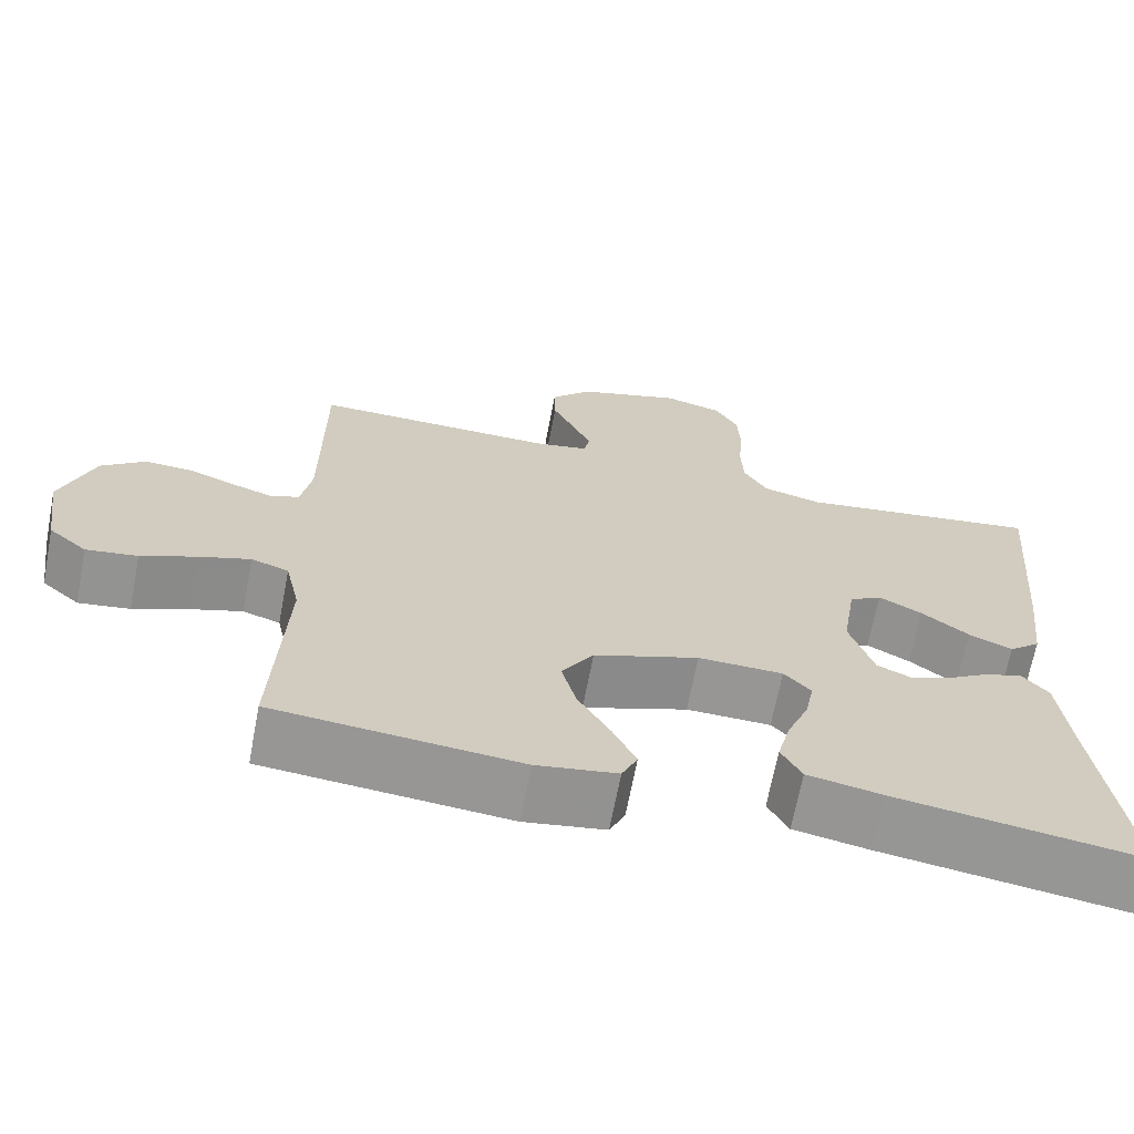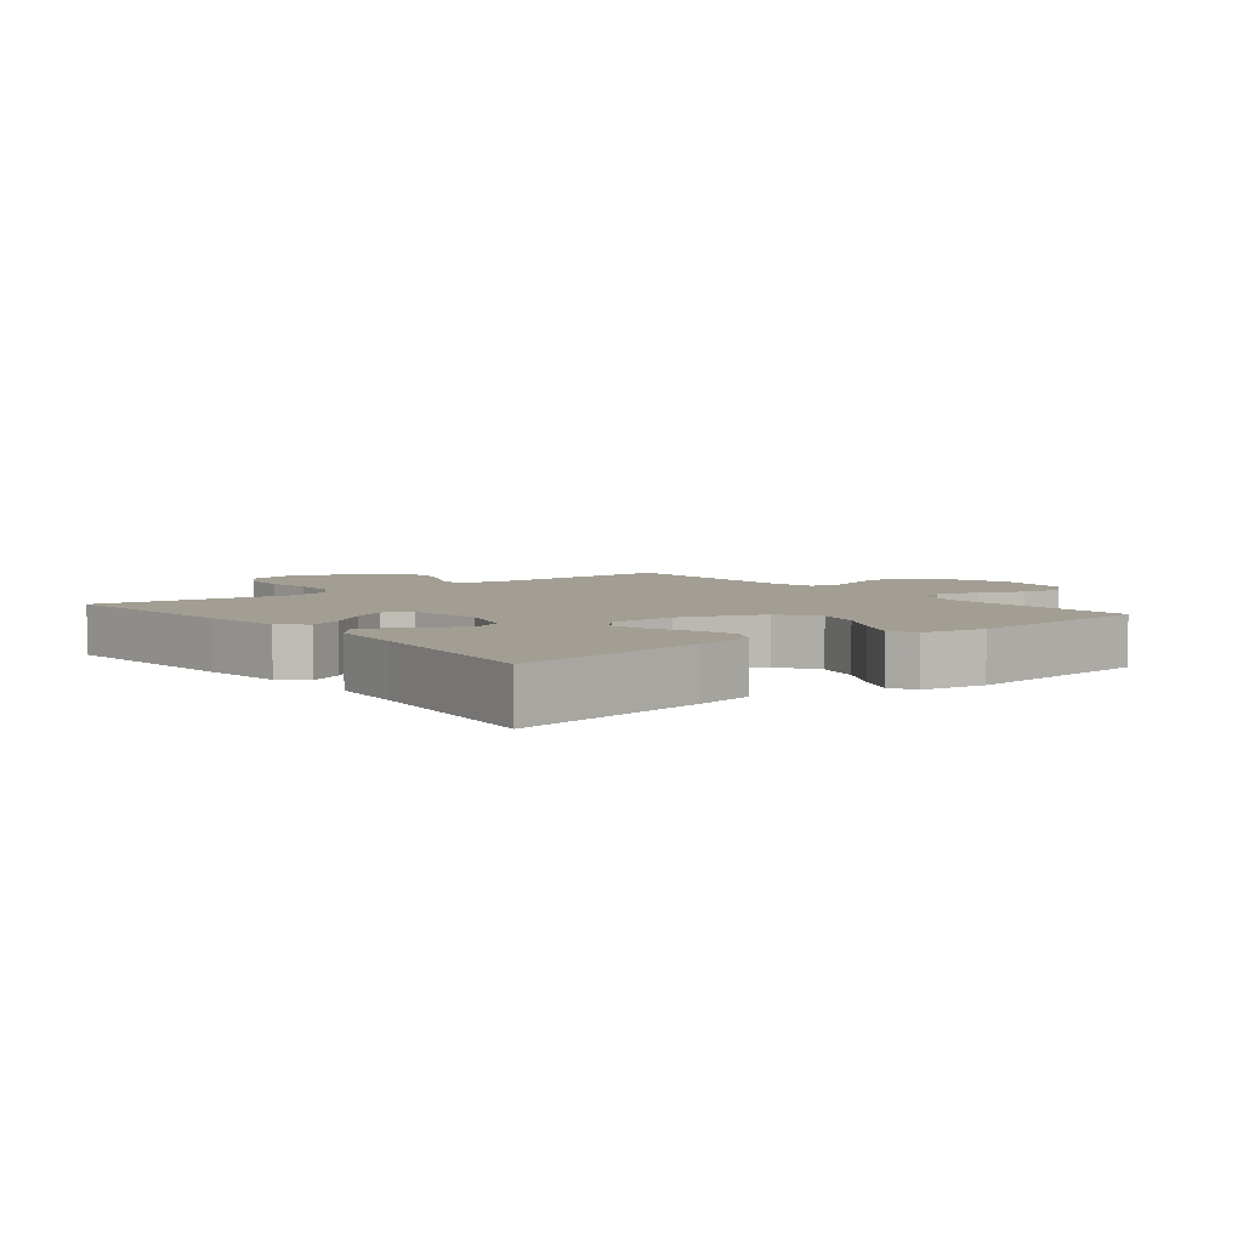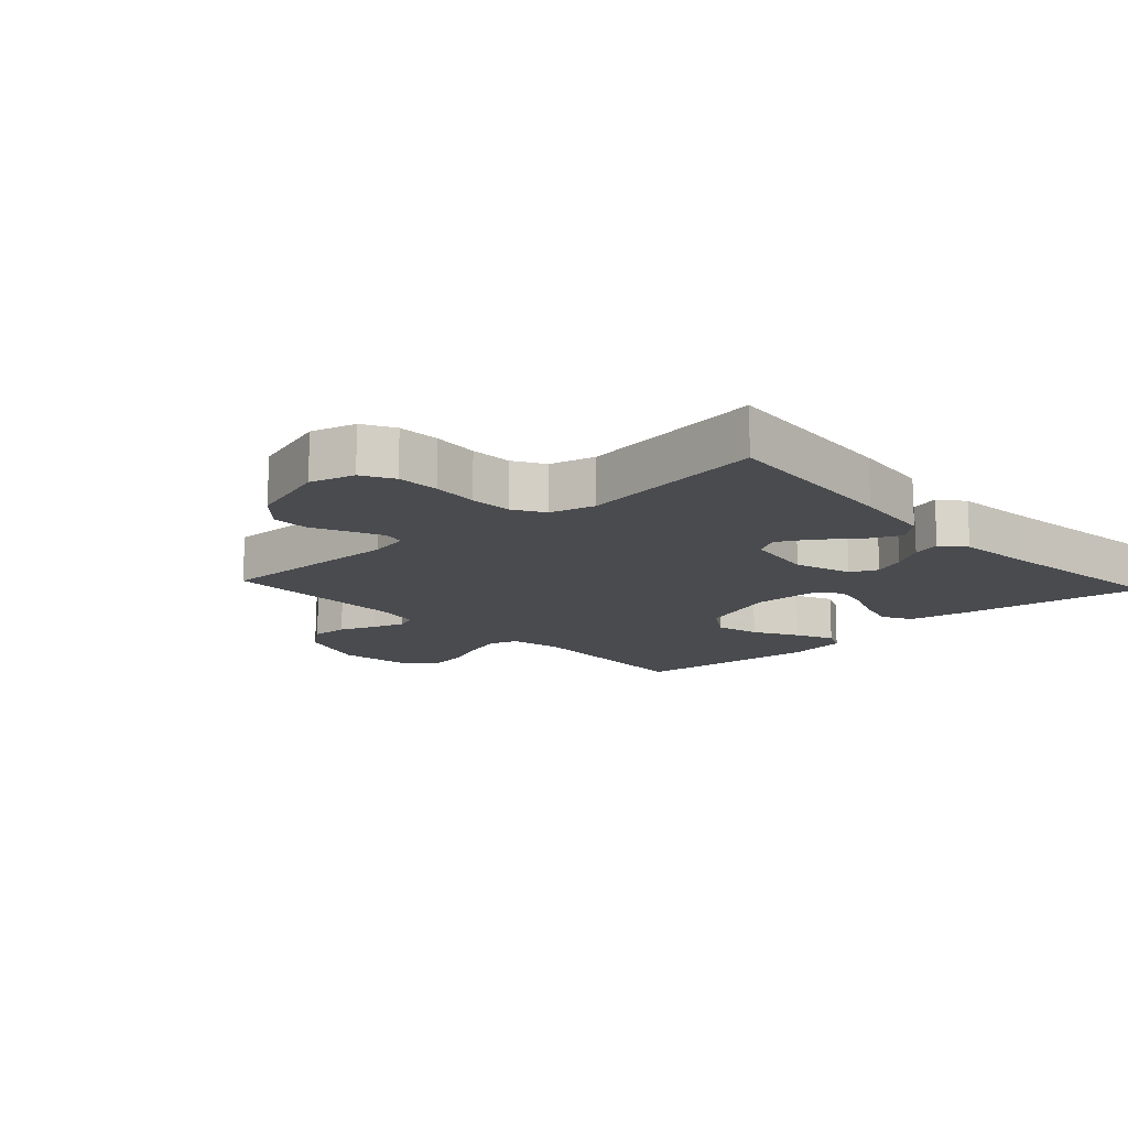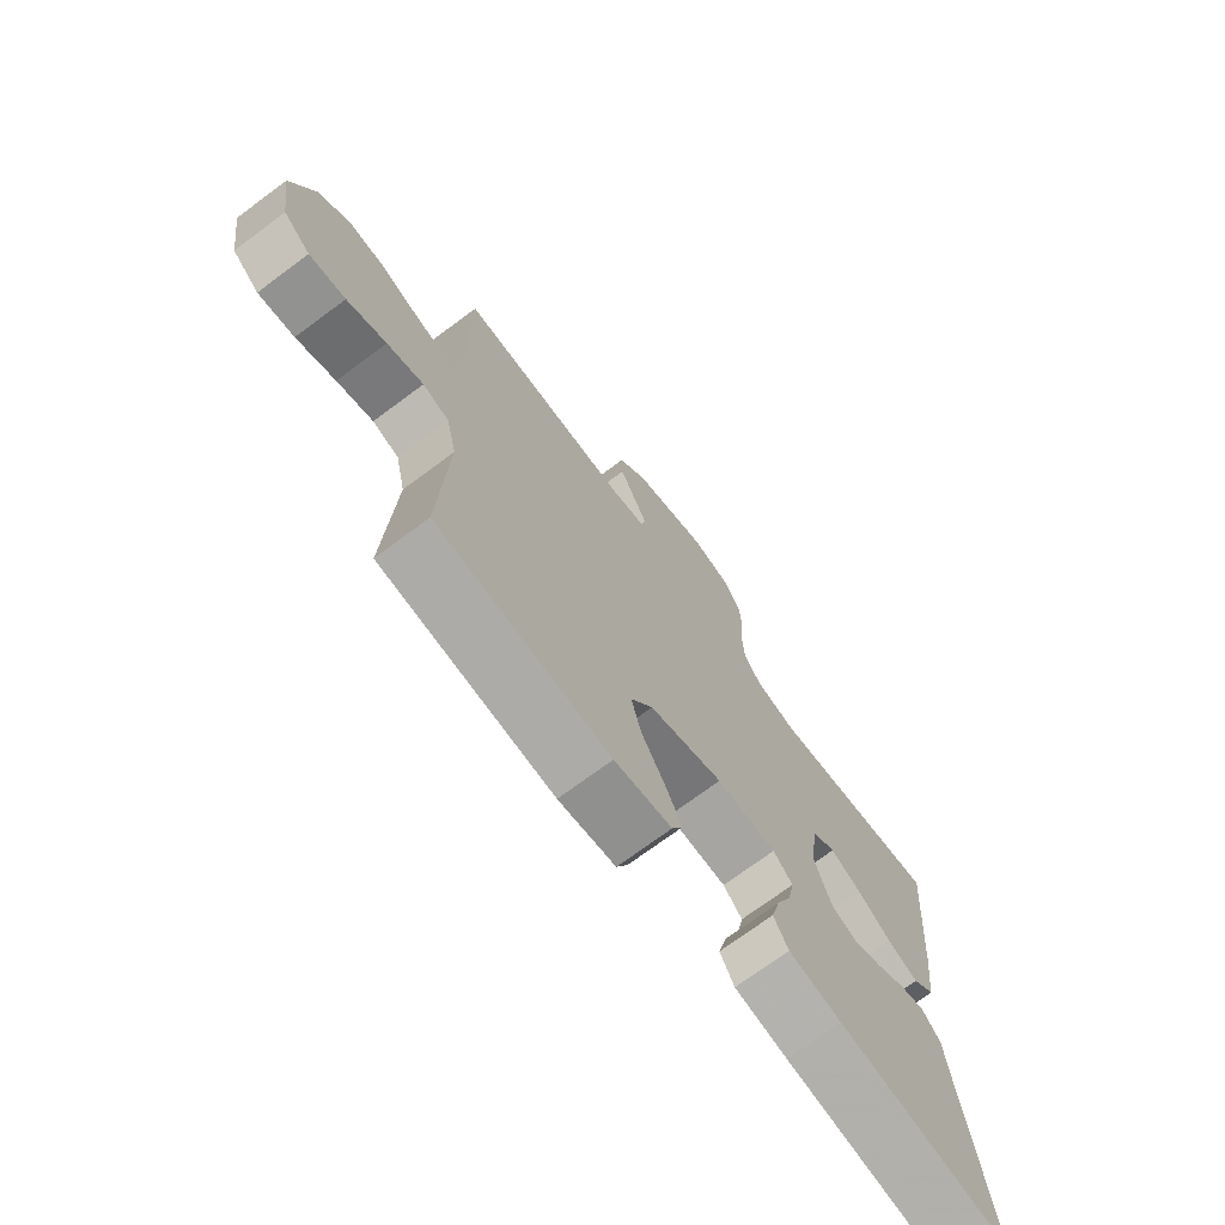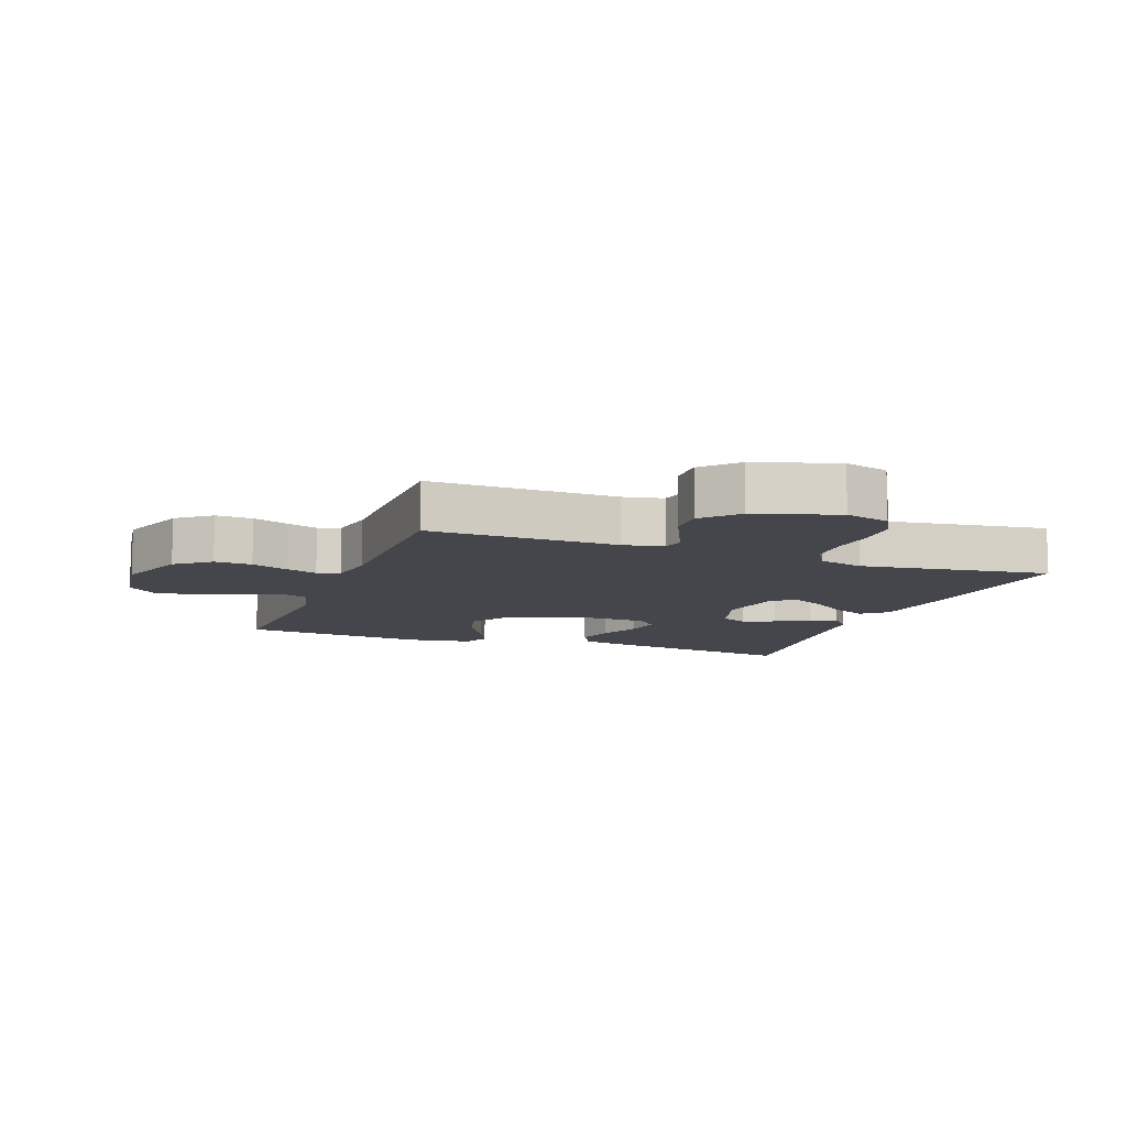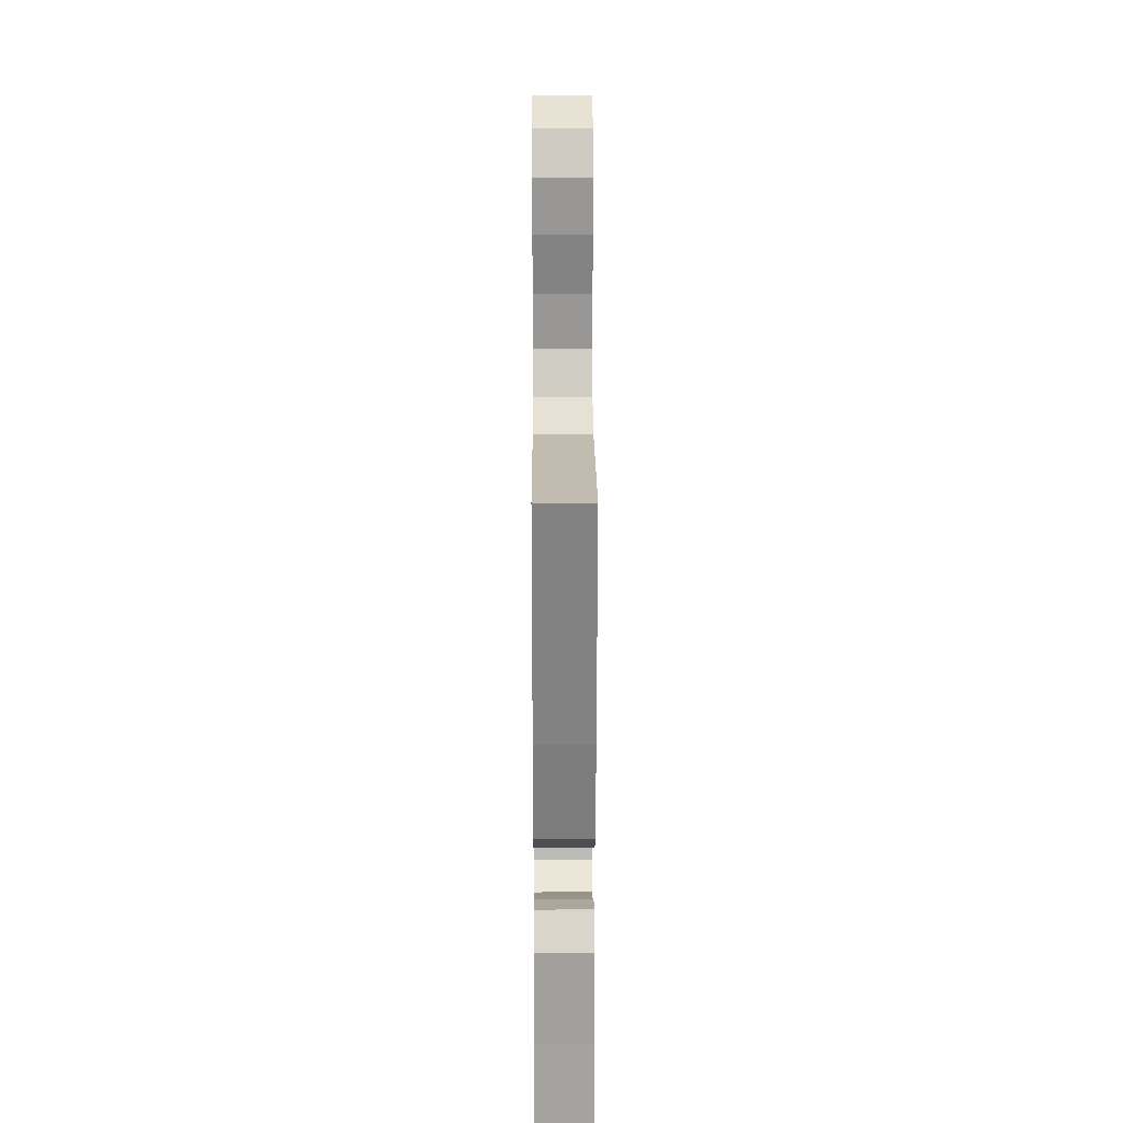
<metadata>
{"format":"obj","ext":"obj","renderer":"f3d","projection":"perspective","resolution":1024,"background":"white","views":[{"elev":-67.7,"azim":-10.8,"up":"+Z"},{"elev":5.1,"azim":141.5,"up":"+Y"},{"elev":-13.8,"azim":42.6,"up":"+Y"},{"elev":-72.5,"azim":-53.4,"up":"+Z"},{"elev":-10.0,"azim":-20.4,"up":"+Y"},{"elev":24.3,"azim":89.7,"up":"+Z"}]}
</metadata>
<code>
v -0.5 0.07 0.5
v -0.2 0.07 0.494
v -0.136 0.07 0.507
v -0.129 0.07 0.542
v -0.152 0.07 0.593
v -0.179 0.07 0.651
v -0.18 0.07 0.71
v -0.13 0.07 0.764
v 0 0.07 0.804
v 0.071 0.07 0.784
v 0.099 0.07 0.734
v 0.102 0.07 0.667
v 0.096 0.07 0.593
v 0.099 0.07 0.526
v 0.128 0.07 0.477
v 0.2 0.07 0.458
v 0.5 0.07 0.5
v 0.474 0.07 0.2
v 0.459 0.07 0.072
v 0.42 0.07 0.038
v 0.367 0.07 0.062
v 0.309 0.07 0.107
v 0.256 0.07 0.136
v 0.216 0.07 0.112
v 0.199 0.07 0
v 0.228 0.07 -0.091
v 0.271 0.07 -0.111
v 0.322 0.07 -0.09
v 0.374 0.07 -0.058
v 0.419 0.07 -0.045
v 0.451 0.07 -0.083
v 0.463 0.07 -0.2
v 0.5 0.07 -0.5
v 0.2 0.07 -0.454
v 0.108 0.07 -0.436
v 0.083 0.07 -0.389
v 0.099 0.07 -0.326
v 0.126 0.07 -0.26
v 0.137 0.07 -0.203
v 0.104 0.07 -0.167
v 0 0.07 -0.164
v -0.129 0.07 -0.21
v -0.168 0.07 -0.272
v -0.15 0.07 -0.341
v -0.11 0.07 -0.411
v -0.082 0.07 -0.471
v -0.101 0.07 -0.513
v -0.2 0.07 -0.529
v -0.5 0.07 -0.5
v -0.486 0.07 -0.2
v -0.504 0.07 -0.118
v -0.55 0.07 -0.102
v -0.613 0.07 -0.123
v -0.681 0.07 -0.152
v -0.744 0.07 -0.161
v -0.791 0.07 -0.12
v -0.809 0.07 0
v -0.769 0.07 0.114
v -0.715 0.07 0.157
v -0.656 0.07 0.154
v -0.598 0.07 0.131
v -0.548 0.07 0.114
v -0.513 0.07 0.128
v -0.5 0.07 0.2
v -0.5 0 0.5
v -0.2 0 0.494
v -0.136 0 0.507
v -0.129 0 0.542
v -0.152 0 0.593
v -0.179 0 0.651
v -0.18 0 0.71
v -0.13 0 0.764
v 0 0 0.804
v 0.071 0 0.784
v 0.099 0 0.734
v 0.102 0 0.667
v 0.096 0 0.593
v 0.099 0 0.526
v 0.128 0 0.477
v 0.2 0 0.458
v 0.5 0 0.5
v 0.474 0 0.2
v 0.459 0 0.072
v 0.42 0 0.038
v 0.367 0 0.062
v 0.309 0 0.107
v 0.256 0 0.136
v 0.216 0 0.112
v 0.199 0 0
v 0.228 0 -0.091
v 0.271 0 -0.111
v 0.322 0 -0.09
v 0.374 0 -0.058
v 0.419 0 -0.045
v 0.451 0 -0.083
v 0.463 0 -0.2
v 0.5 0 -0.5
v 0.2 0 -0.454
v 0.108 0 -0.436
v 0.083 0 -0.389
v 0.099 0 -0.326
v 0.126 0 -0.26
v 0.137 0 -0.203
v 0.104 0 -0.167
v 0 0 -0.164
v -0.129 0 -0.21
v -0.168 0 -0.272
v -0.15 0 -0.341
v -0.11 0 -0.411
v -0.082 0 -0.471
v -0.101 0 -0.513
v -0.2 0 -0.529
v -0.5 0 -0.5
v -0.486 0 -0.2
v -0.504 0 -0.118
v -0.55 0 -0.102
v -0.613 0 -0.123
v -0.681 0 -0.152
v -0.744 0 -0.161
v -0.791 0 -0.12
v -0.809 0 0
v -0.769 0 0.114
v -0.715 0 0.157
v -0.656 0 0.154
v -0.598 0 0.131
v -0.548 0 0.114
v -0.513 0 0.128
v -0.5 0 0.2
f 59 60 61
f 58 59 61
f 57 58 61
f 56 57 61
f 55 56 61
f 54 55 61
f 53 54 61
f 52 53 61 62
f 51 52 62 63
f 48 49 50
f 47 48 50
f 46 47 50
f 45 46 50
f 44 45 50
f 51 63 64
f 50 51 64
f 44 50 64
f 43 44 64
f 36 37 38
f 35 36 38
f 34 35 38
f 33 34 38
f 32 33 38
f 31 32 38
f 30 31 38
f 29 30 38
f 28 29 38
f 27 28 38 39
f 26 27 39 40
f 20 21 22
f 19 20 22
f 18 19 22
f 17 18 22
f 16 17 22
f 15 16 22 23
f 14 15 23 24
f 11 12 13
f 10 11 13
f 9 10 13
f 8 9 13
f 7 8 13
f 6 7 13
f 5 6 13
f 4 5 13 14
f 14 24 25
f 4 14 25
f 3 4 25
f 64 1 2
f 43 64 2
f 42 43 2
f 26 40 41
f 25 26 41
f 25 41 42
f 3 25 42
f 2 3 42
f 125 124 123
f 125 123 122
f 125 122 121
f 125 121 120
f 125 120 119
f 125 119 118
f 125 118 117
f 126 125 117 116
f 127 126 116 115
f 114 113 112
f 114 112 111
f 114 111 110
f 114 110 109
f 114 109 108
f 128 127 115
f 128 115 114
f 128 114 108
f 128 108 107
f 102 101 100
f 102 100 99
f 102 99 98
f 102 98 97
f 102 97 96
f 102 96 95
f 102 95 94
f 102 94 93
f 102 93 92
f 103 102 92 91
f 104 103 91 90
f 86 85 84
f 86 84 83
f 86 83 82
f 86 82 81
f 86 81 80
f 87 86 80 79
f 88 87 79 78
f 77 76 75
f 77 75 74
f 77 74 73
f 77 73 72
f 77 72 71
f 77 71 70
f 77 70 69
f 78 77 69 68
f 89 88 78
f 89 78 68
f 89 68 67
f 66 65 128
f 66 128 107
f 66 107 106
f 105 104 90
f 105 90 89
f 106 105 89
f 106 89 67
f 106 67 66
f 1 65 66 2
f 2 66 67 3
f 3 67 68 4
f 4 68 69 5
f 5 69 70 6
f 6 70 71 7
f 7 71 72 8
f 8 72 73 9
f 9 73 74 10
f 10 74 75 11
f 11 75 76 12
f 12 76 77 13
f 13 77 78 14
f 14 78 79 15
f 15 79 80 16
f 16 80 81 17
f 17 81 82 18
f 18 82 83 19
f 19 83 84 20
f 20 84 85 21
f 21 85 86 22
f 22 86 87 23
f 23 87 88 24
f 24 88 89 25
f 25 89 90 26
f 26 90 91 27
f 27 91 92 28
f 28 92 93 29
f 29 93 94 30
f 30 94 95 31
f 31 95 96 32
f 32 96 97 33
f 33 97 98 34
f 34 98 99 35
f 35 99 100 36
f 36 100 101 37
f 37 101 102 38
f 38 102 103 39
f 39 103 104 40
f 40 104 105 41
f 41 105 106 42
f 42 106 107 43
f 43 107 108 44
f 44 108 109 45
f 45 109 110 46
f 46 110 111 47
f 47 111 112 48
f 48 112 113 49
f 49 113 114 50
f 50 114 115 51
f 51 115 116 52
f 52 116 117 53
f 53 117 118 54
f 54 118 119 55
f 55 119 120 56
f 56 120 121 57
f 57 121 122 58
f 58 122 123 59
f 59 123 124 60
f 60 124 125 61
f 61 125 126 62
f 62 126 127 63
f 63 127 128 64
f 64 128 65 1

</code>
